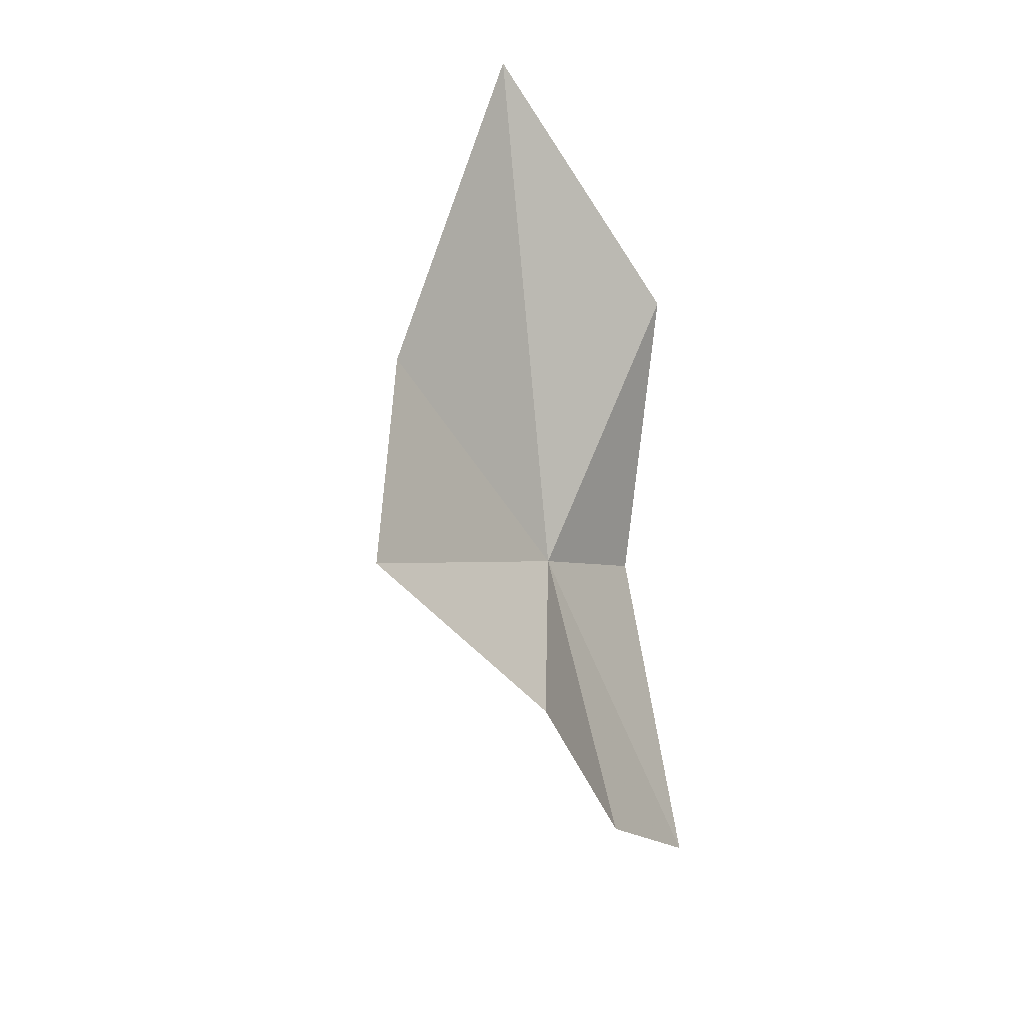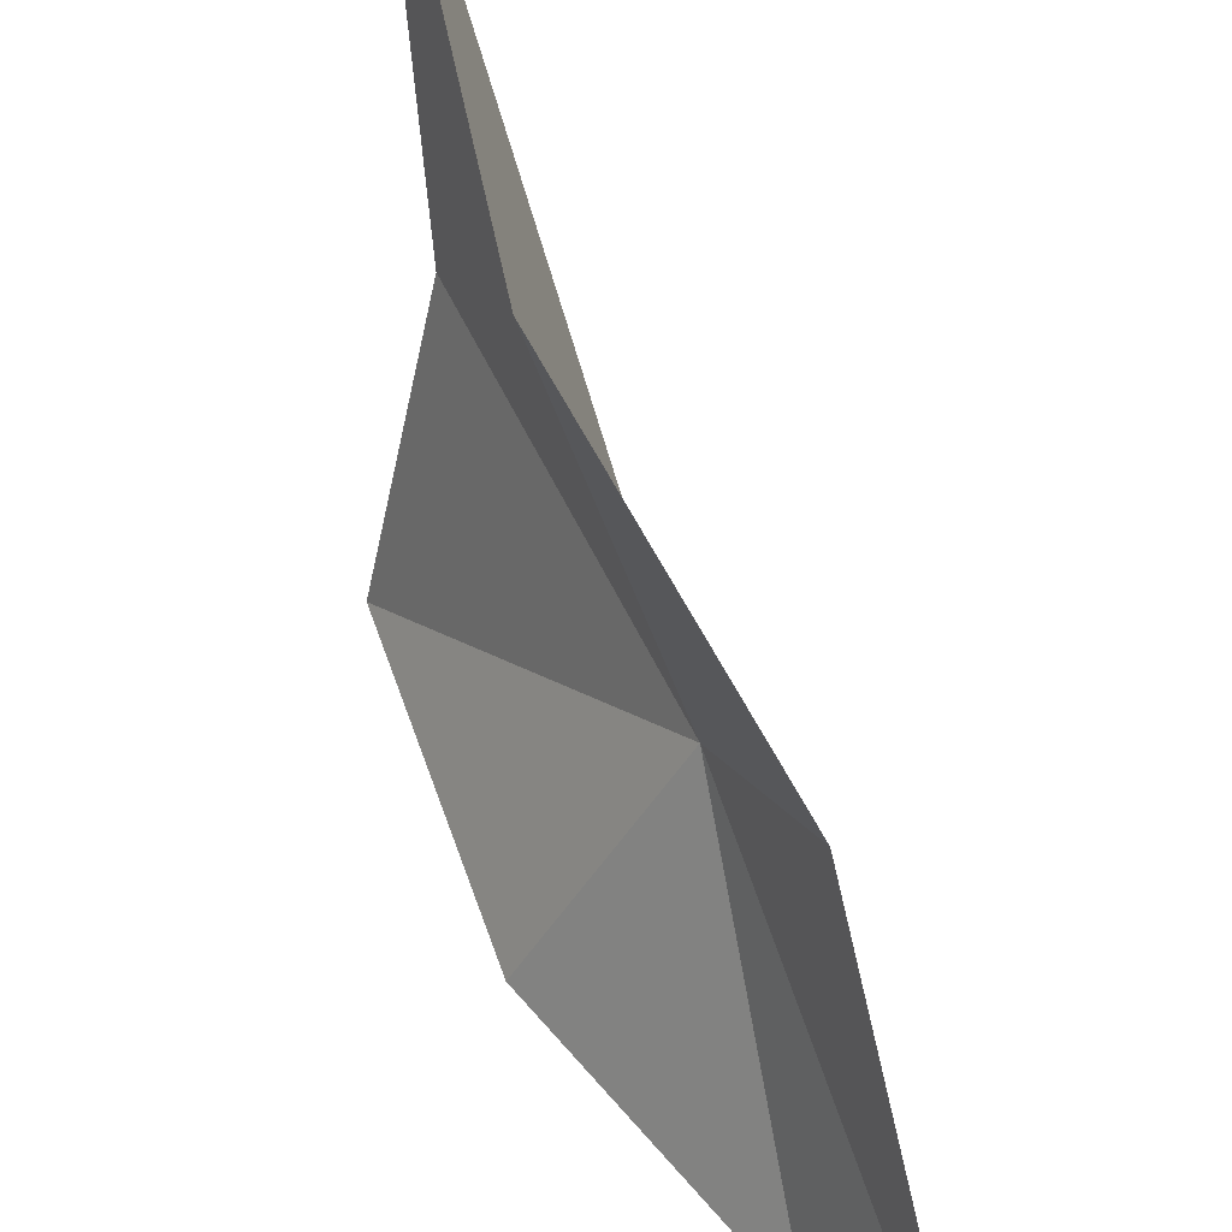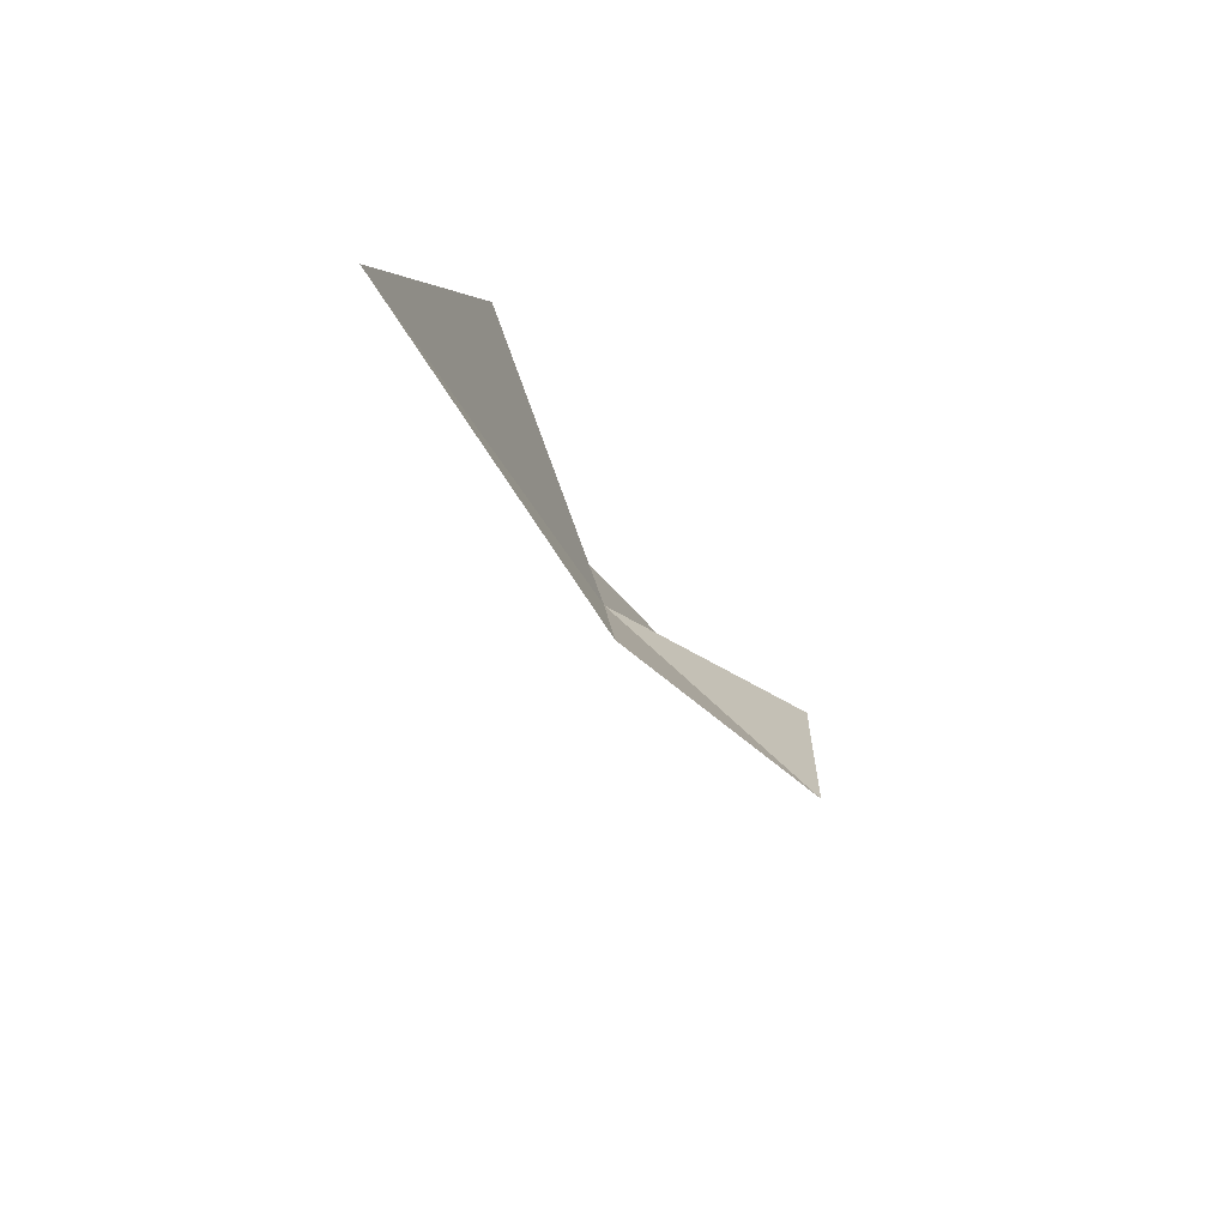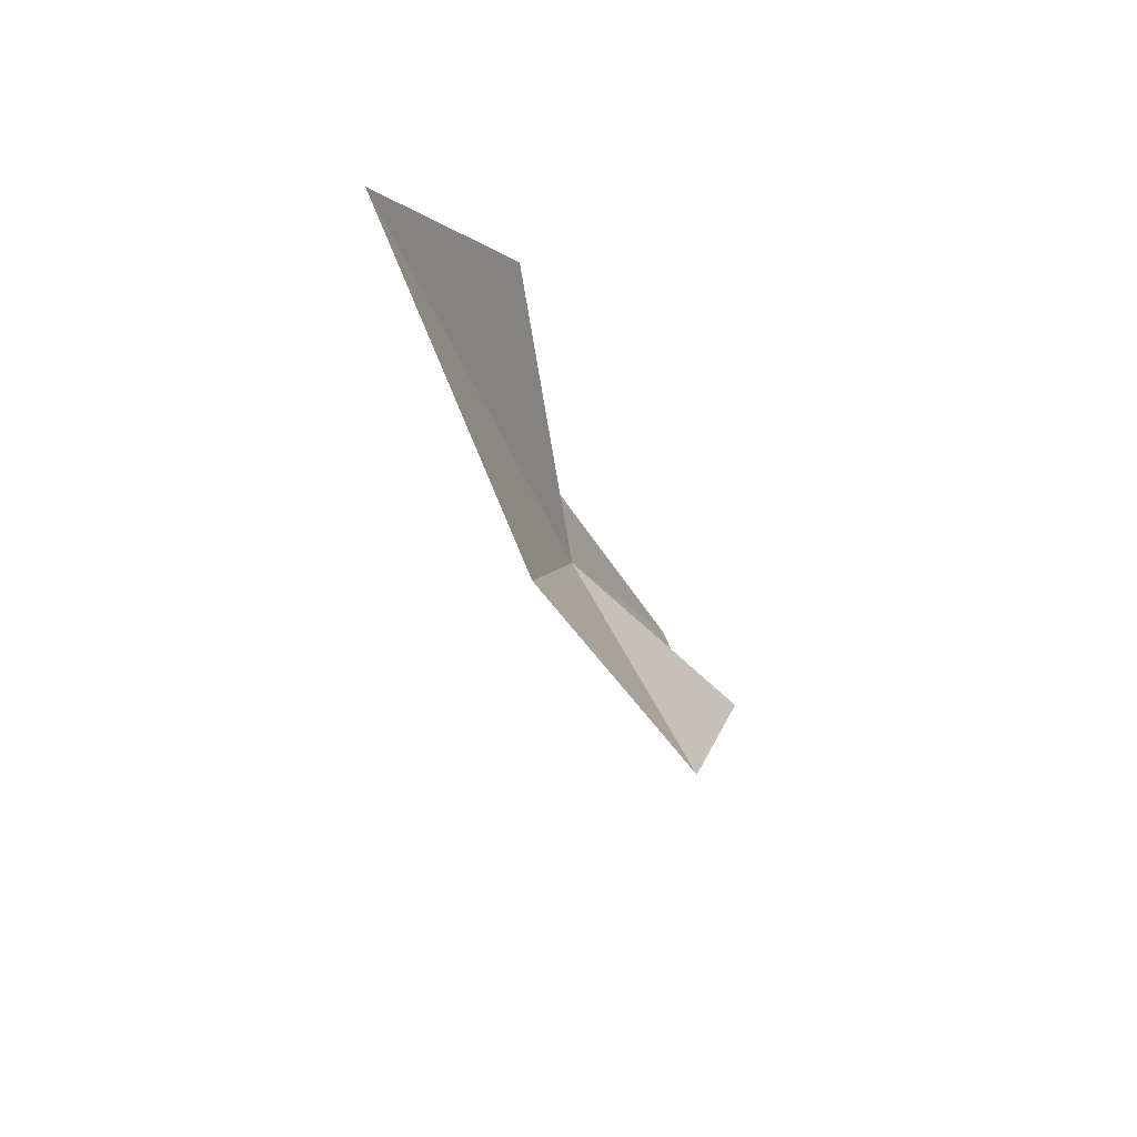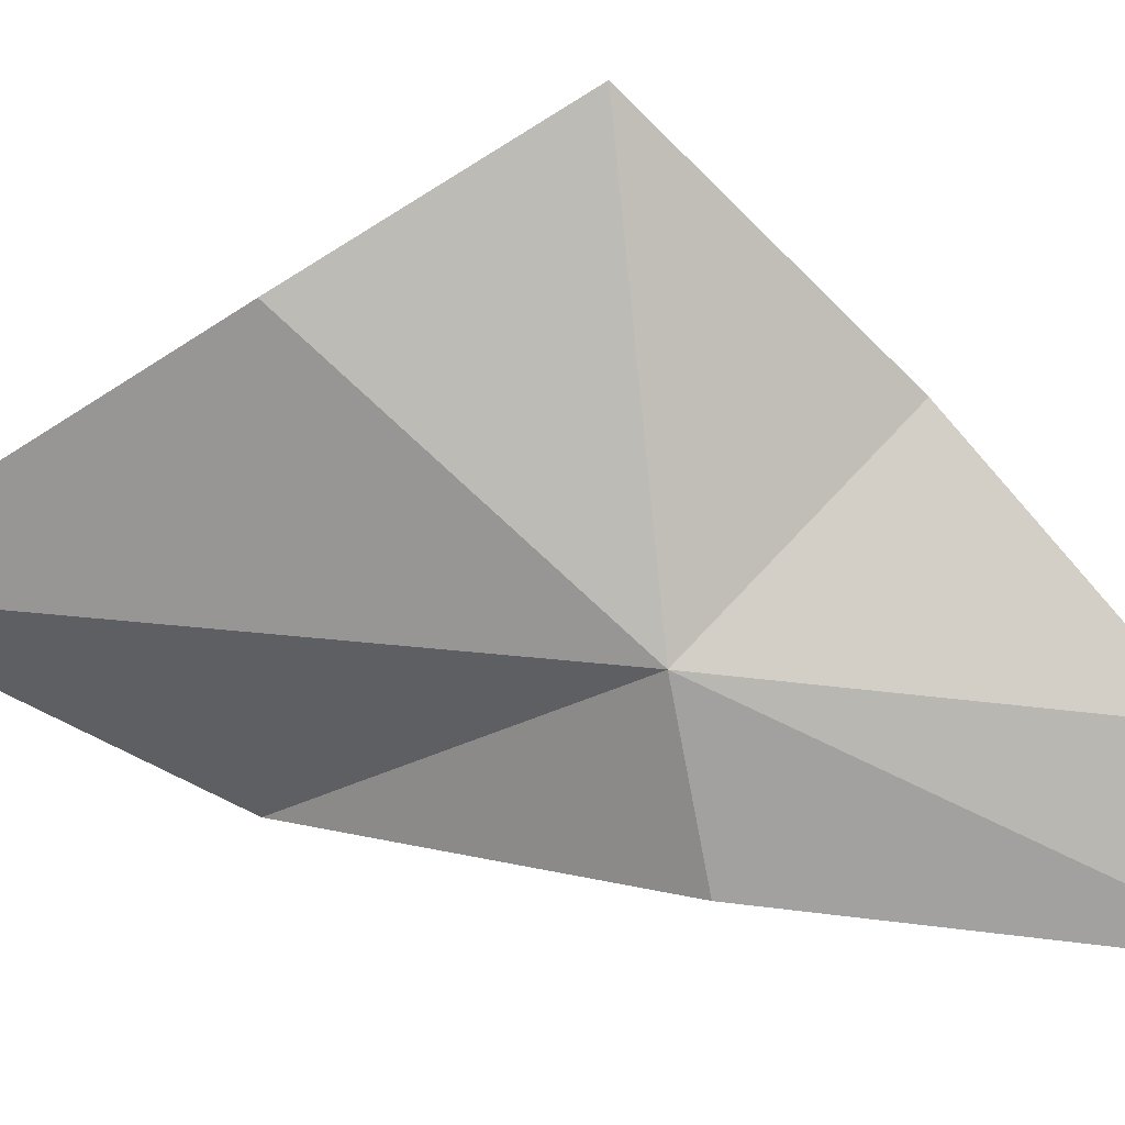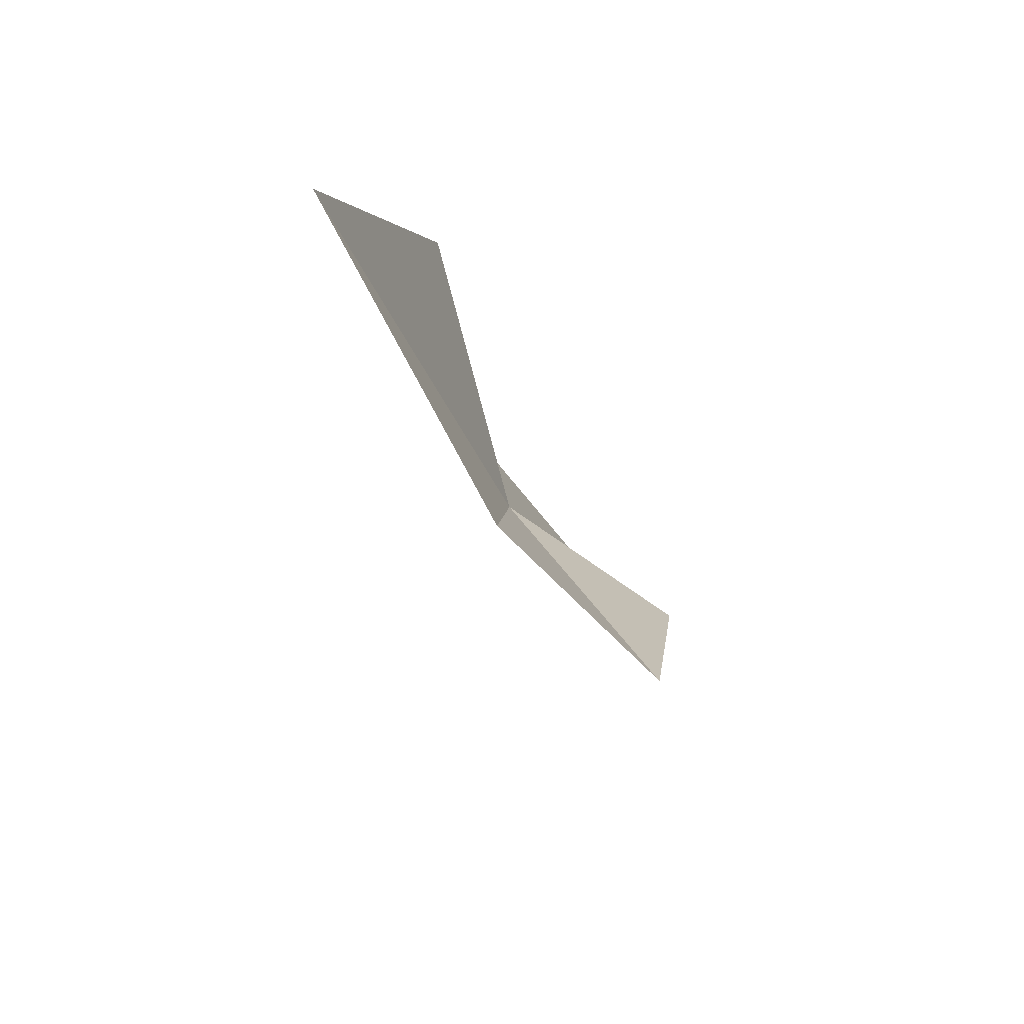
<metadata>
{"format":"obj","ext":"obj","renderer":"f3d","projection":"perspective","resolution":1024,"background":"white","views":[{"elev":25.1,"azim":-120.2,"up":"+Z"},{"elev":-79.1,"azim":36.0,"up":"+Y"},{"elev":62.3,"azim":170.7,"up":"+Z"},{"elev":60.5,"azim":-174.2,"up":"+Z"},{"elev":38.9,"azim":122.1,"up":"+Y"},{"elev":60.5,"azim":177.9,"up":"+Z"}]}
</metadata>
<code>
v 8.037 -24.96 19.29
v 5.09 -23.13 18.17
v 5.711 -20.34 21.42
v 8.627 -27.07 18.4
v 6.428 -27.06 13.15
v 5.823 -25.13 14.63
v 9.186 -28.01 23.42
v 8.332 -22.11 23.69
v 10.94 -25.69 27.82
f 1 2 3
f 1 4 5
f 1 6 2
f 1 7 4
f 1 3 8
f 1 9 7
f 1 5 6
f 1 8 9

</code>
